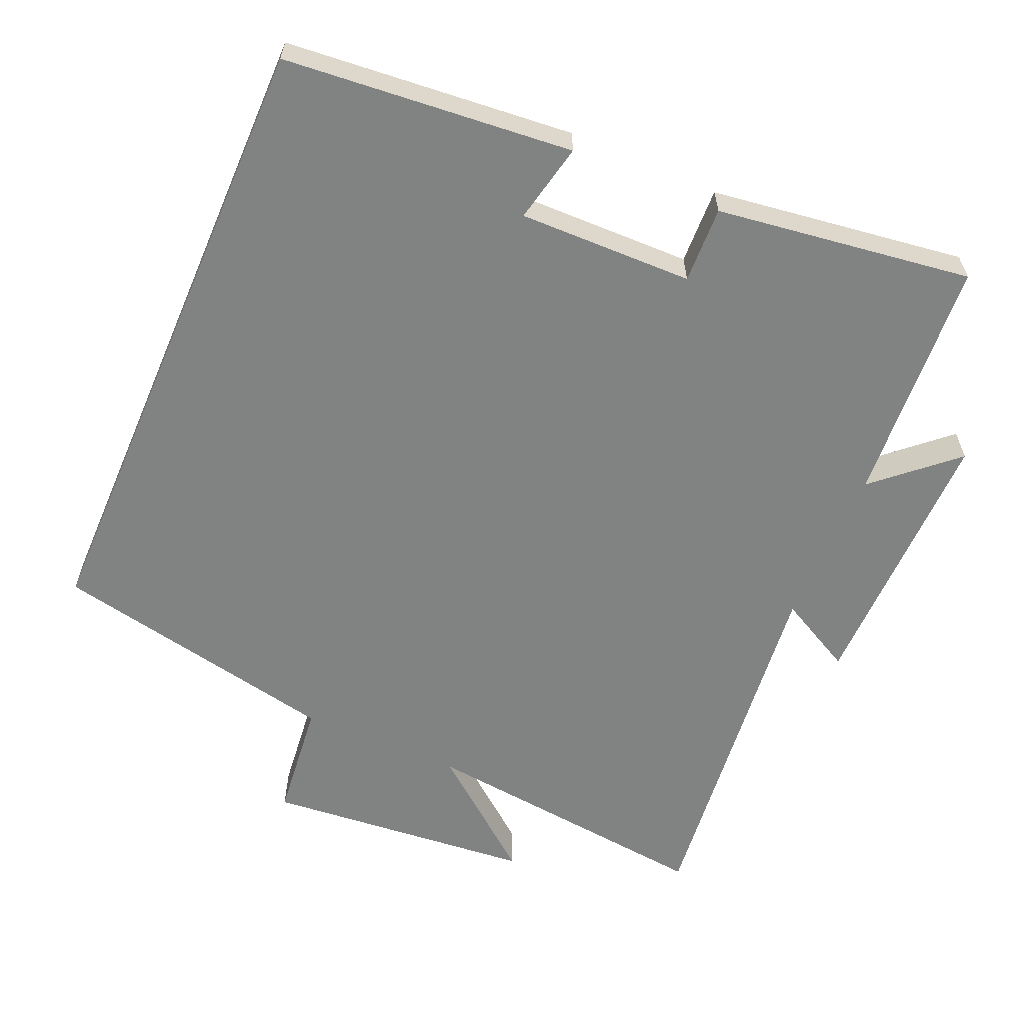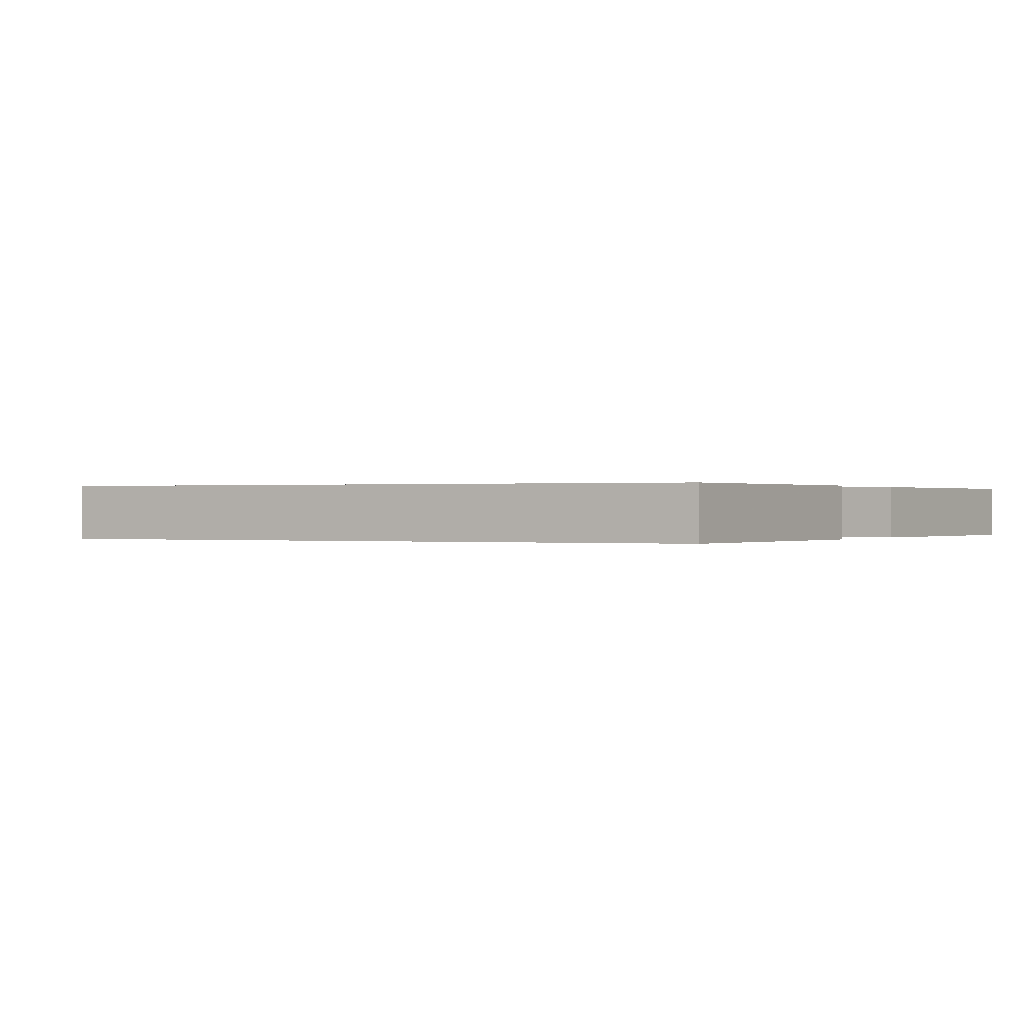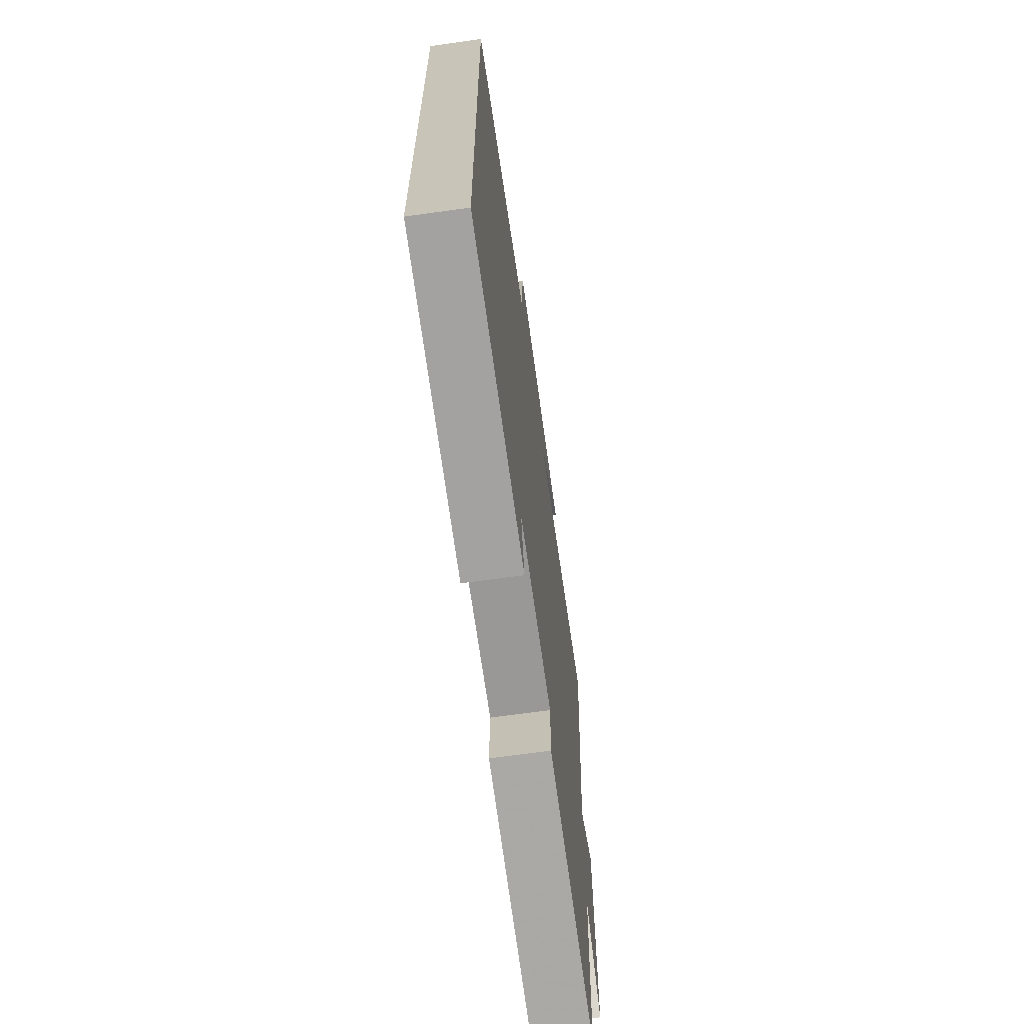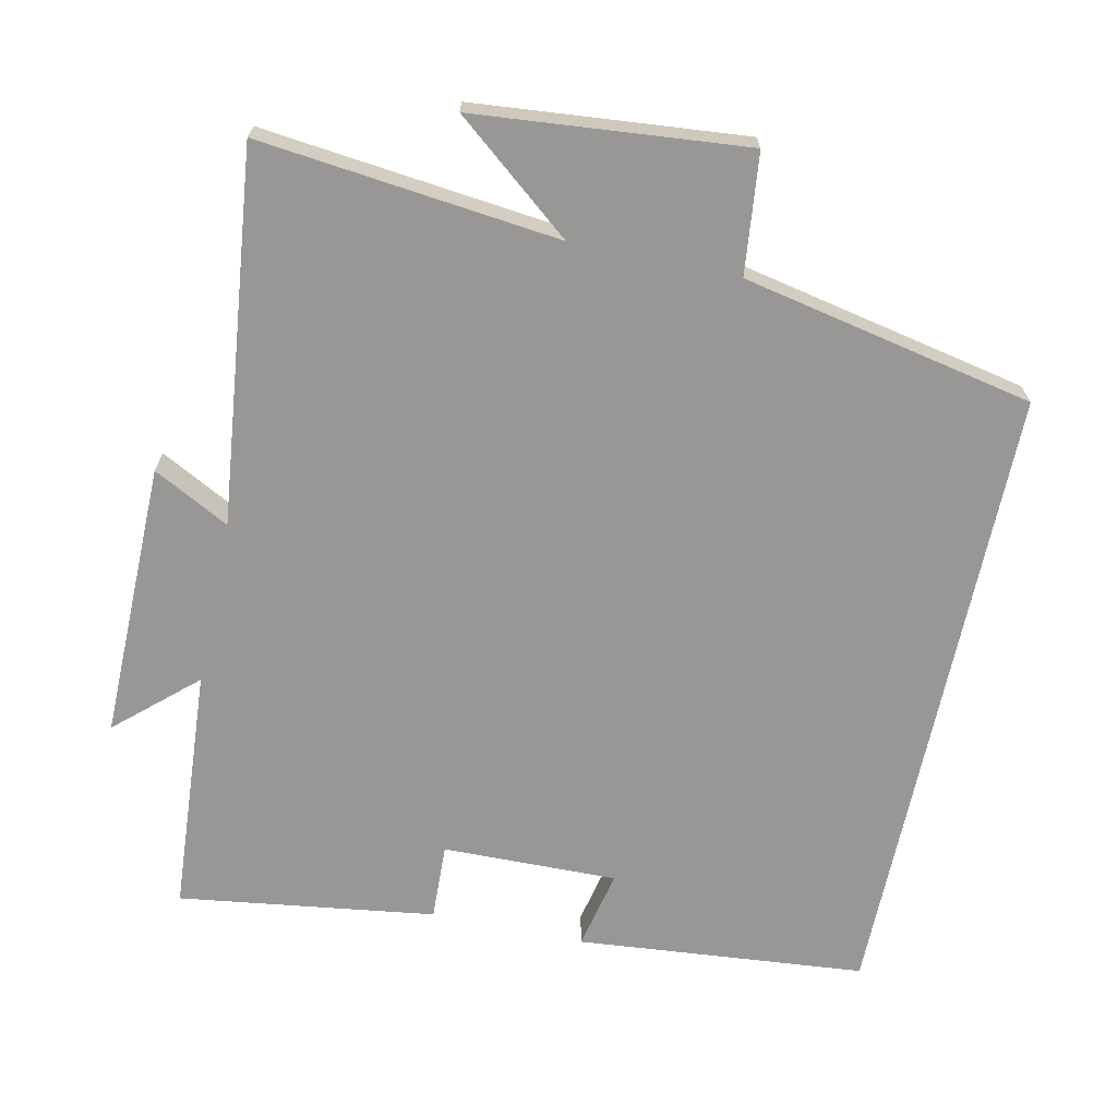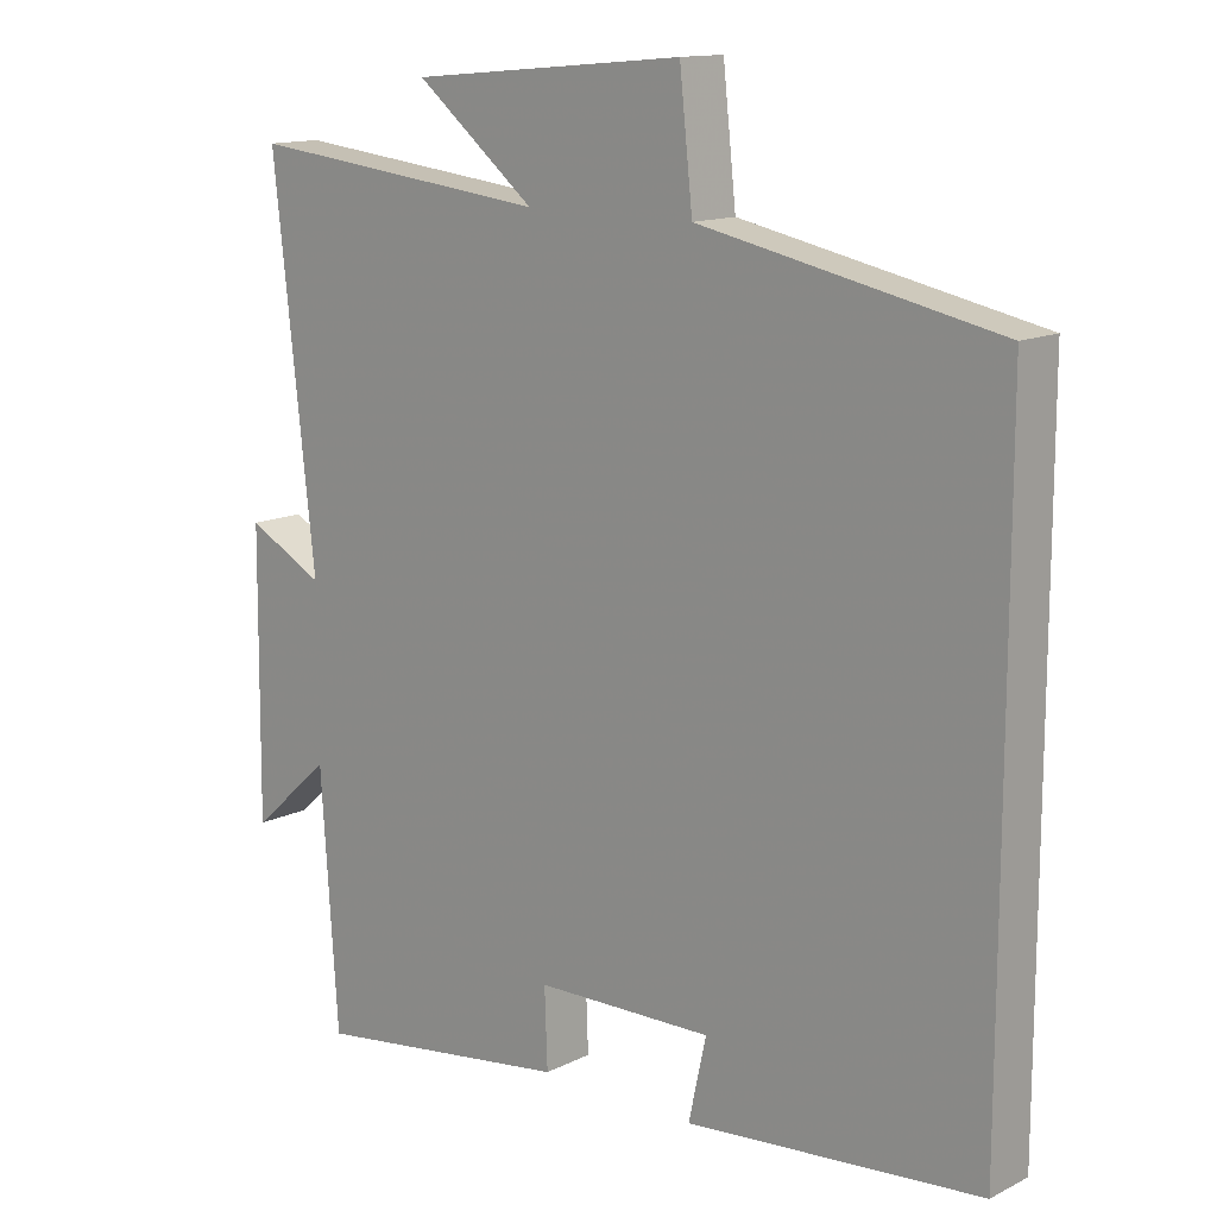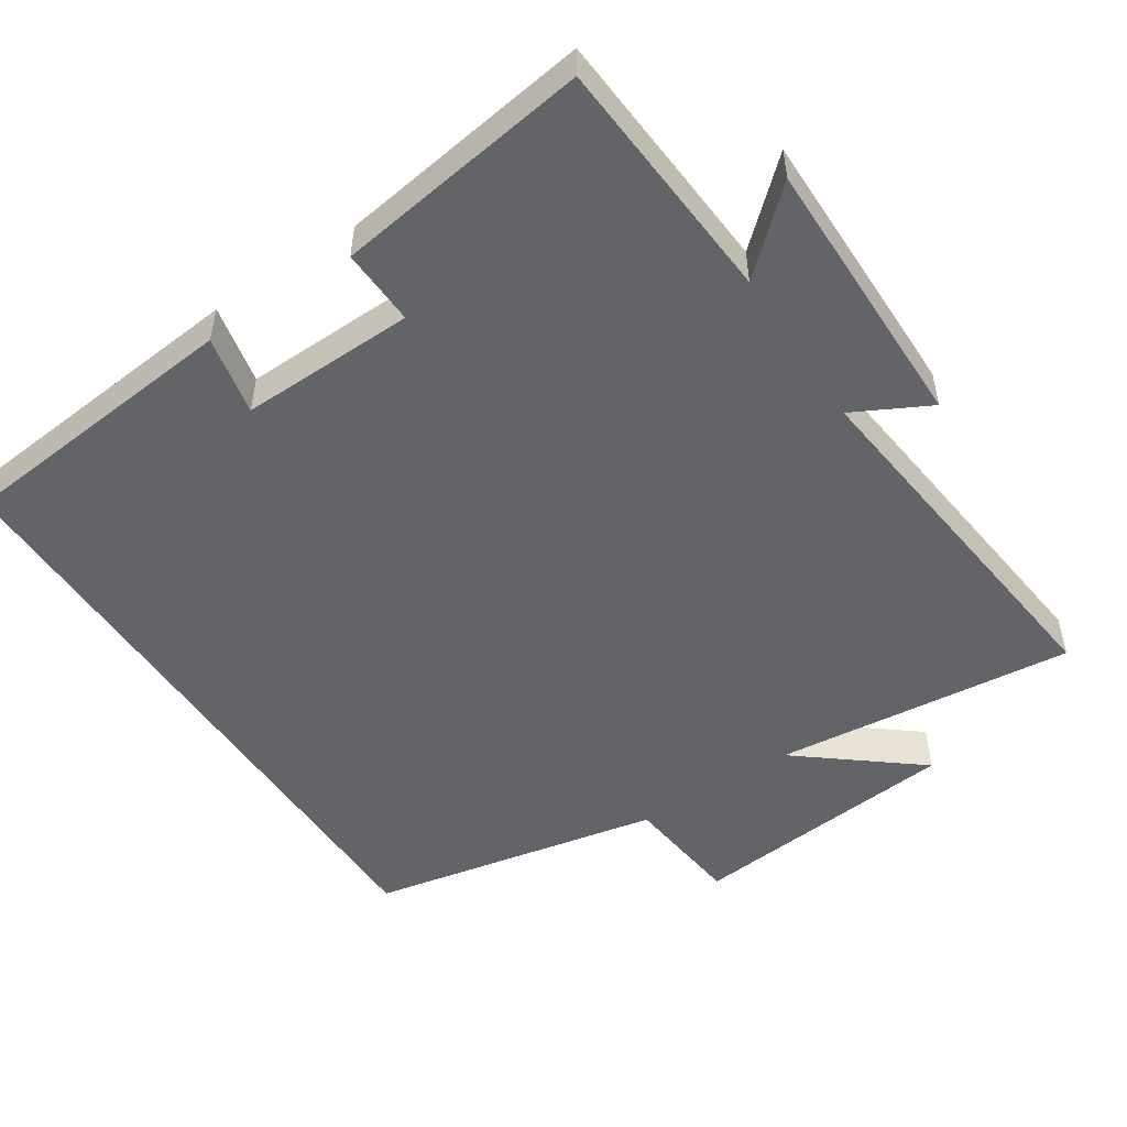
<metadata>
{"format":"obj","ext":"obj","renderer":"f3d","projection":"perspective","resolution":1024,"background":"white","views":[{"elev":-60.6,"azim":156.7,"up":"+Y"},{"elev":0.1,"azim":117.1,"up":"+Y"},{"elev":-67.7,"azim":98.0,"up":"+Z"},{"elev":-68.2,"azim":-12.0,"up":"+Y"},{"elev":13.6,"azim":42.1,"up":"+Z"},{"elev":-51.2,"azim":-146.4,"up":"+Y"}]}
</metadata>
<code>
v 0.5 0.07 0.416
v 0.5 0.07 -0.464
v 0.097 0.07 -0.5
v 0.121 0.07 -0.389
v -0.123 0.07 -0.393
v -0.119 0.07 -0.5
v -0.477 0.07 -0.549
v -0.5 0.07 -0.204
v -0.61 0.07 -0.302
v -0.606 0.07 0.084
v -0.5 0.07 0.028
v -0.557 0.07 0.547
v -0.139 0.07 0.5
v -0.303 0.07 0.633
v 0.075 0.07 0.667
v 0.093 0.07 0.5
v 0.5 0 0.416
v 0.5 0 -0.464
v 0.097 0 -0.5
v 0.121 0 -0.389
v -0.123 0 -0.393
v -0.119 0 -0.5
v -0.477 0 -0.549
v -0.5 0 -0.204
v -0.61 0 -0.302
v -0.606 0 0.084
v -0.5 0 0.028
v -0.557 0 0.547
v -0.139 0 0.5
v -0.303 0 0.633
v 0.075 0 0.667
v 0.093 0 0.5
f 13 14 15 16
f 13 16 1 2
f 11 12 13 2
f 8 9 10 11
f 5 6 7 8
f 4 5 8 11
f 2 3 4
f 2 4 11
f 32 31 30 29
f 18 17 32 29
f 18 29 28 27
f 27 26 25 24
f 24 23 22 21
f 27 24 21 20
f 20 19 18
f 27 20 18
f 1 17 18 2
f 2 18 19 3
f 3 19 20 4
f 4 20 21 5
f 5 21 22 6
f 6 22 23 7
f 7 23 24 8
f 8 24 25 9
f 9 25 26 10
f 10 26 27 11
f 11 27 28 12
f 12 28 29 13
f 13 29 30 14
f 14 30 31 15
f 15 31 32 16
f 16 32 17 1

</code>
